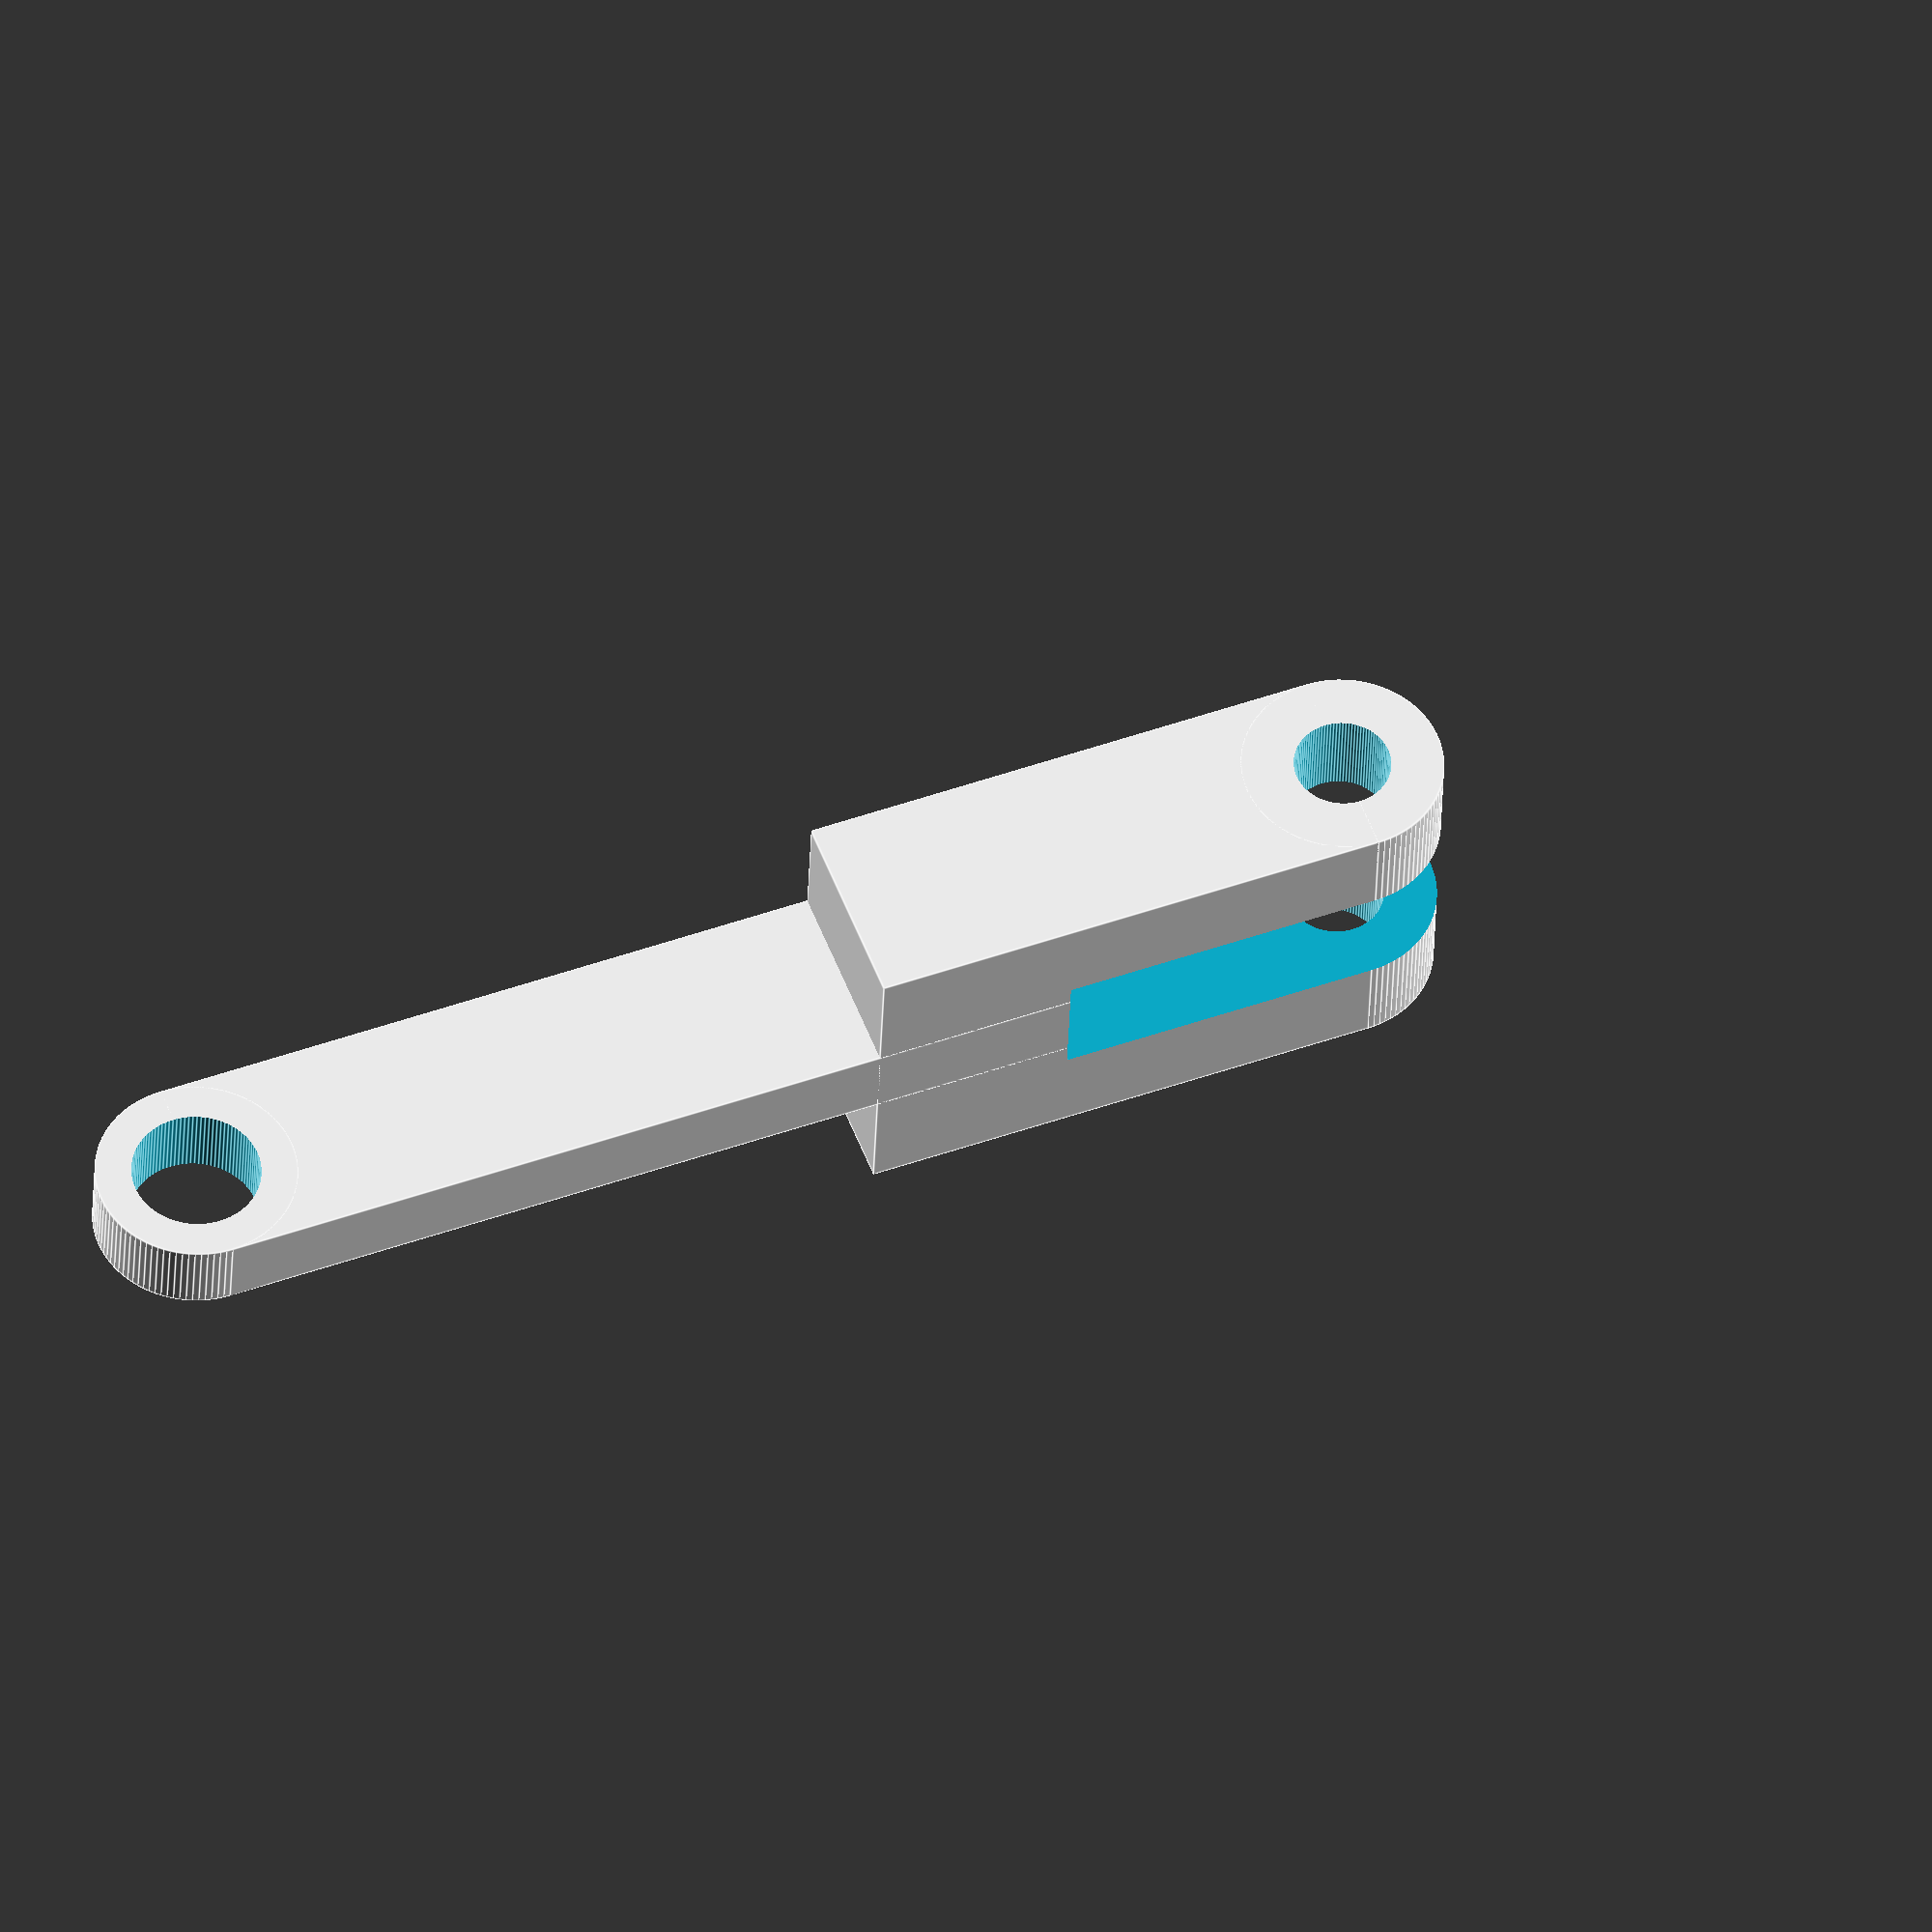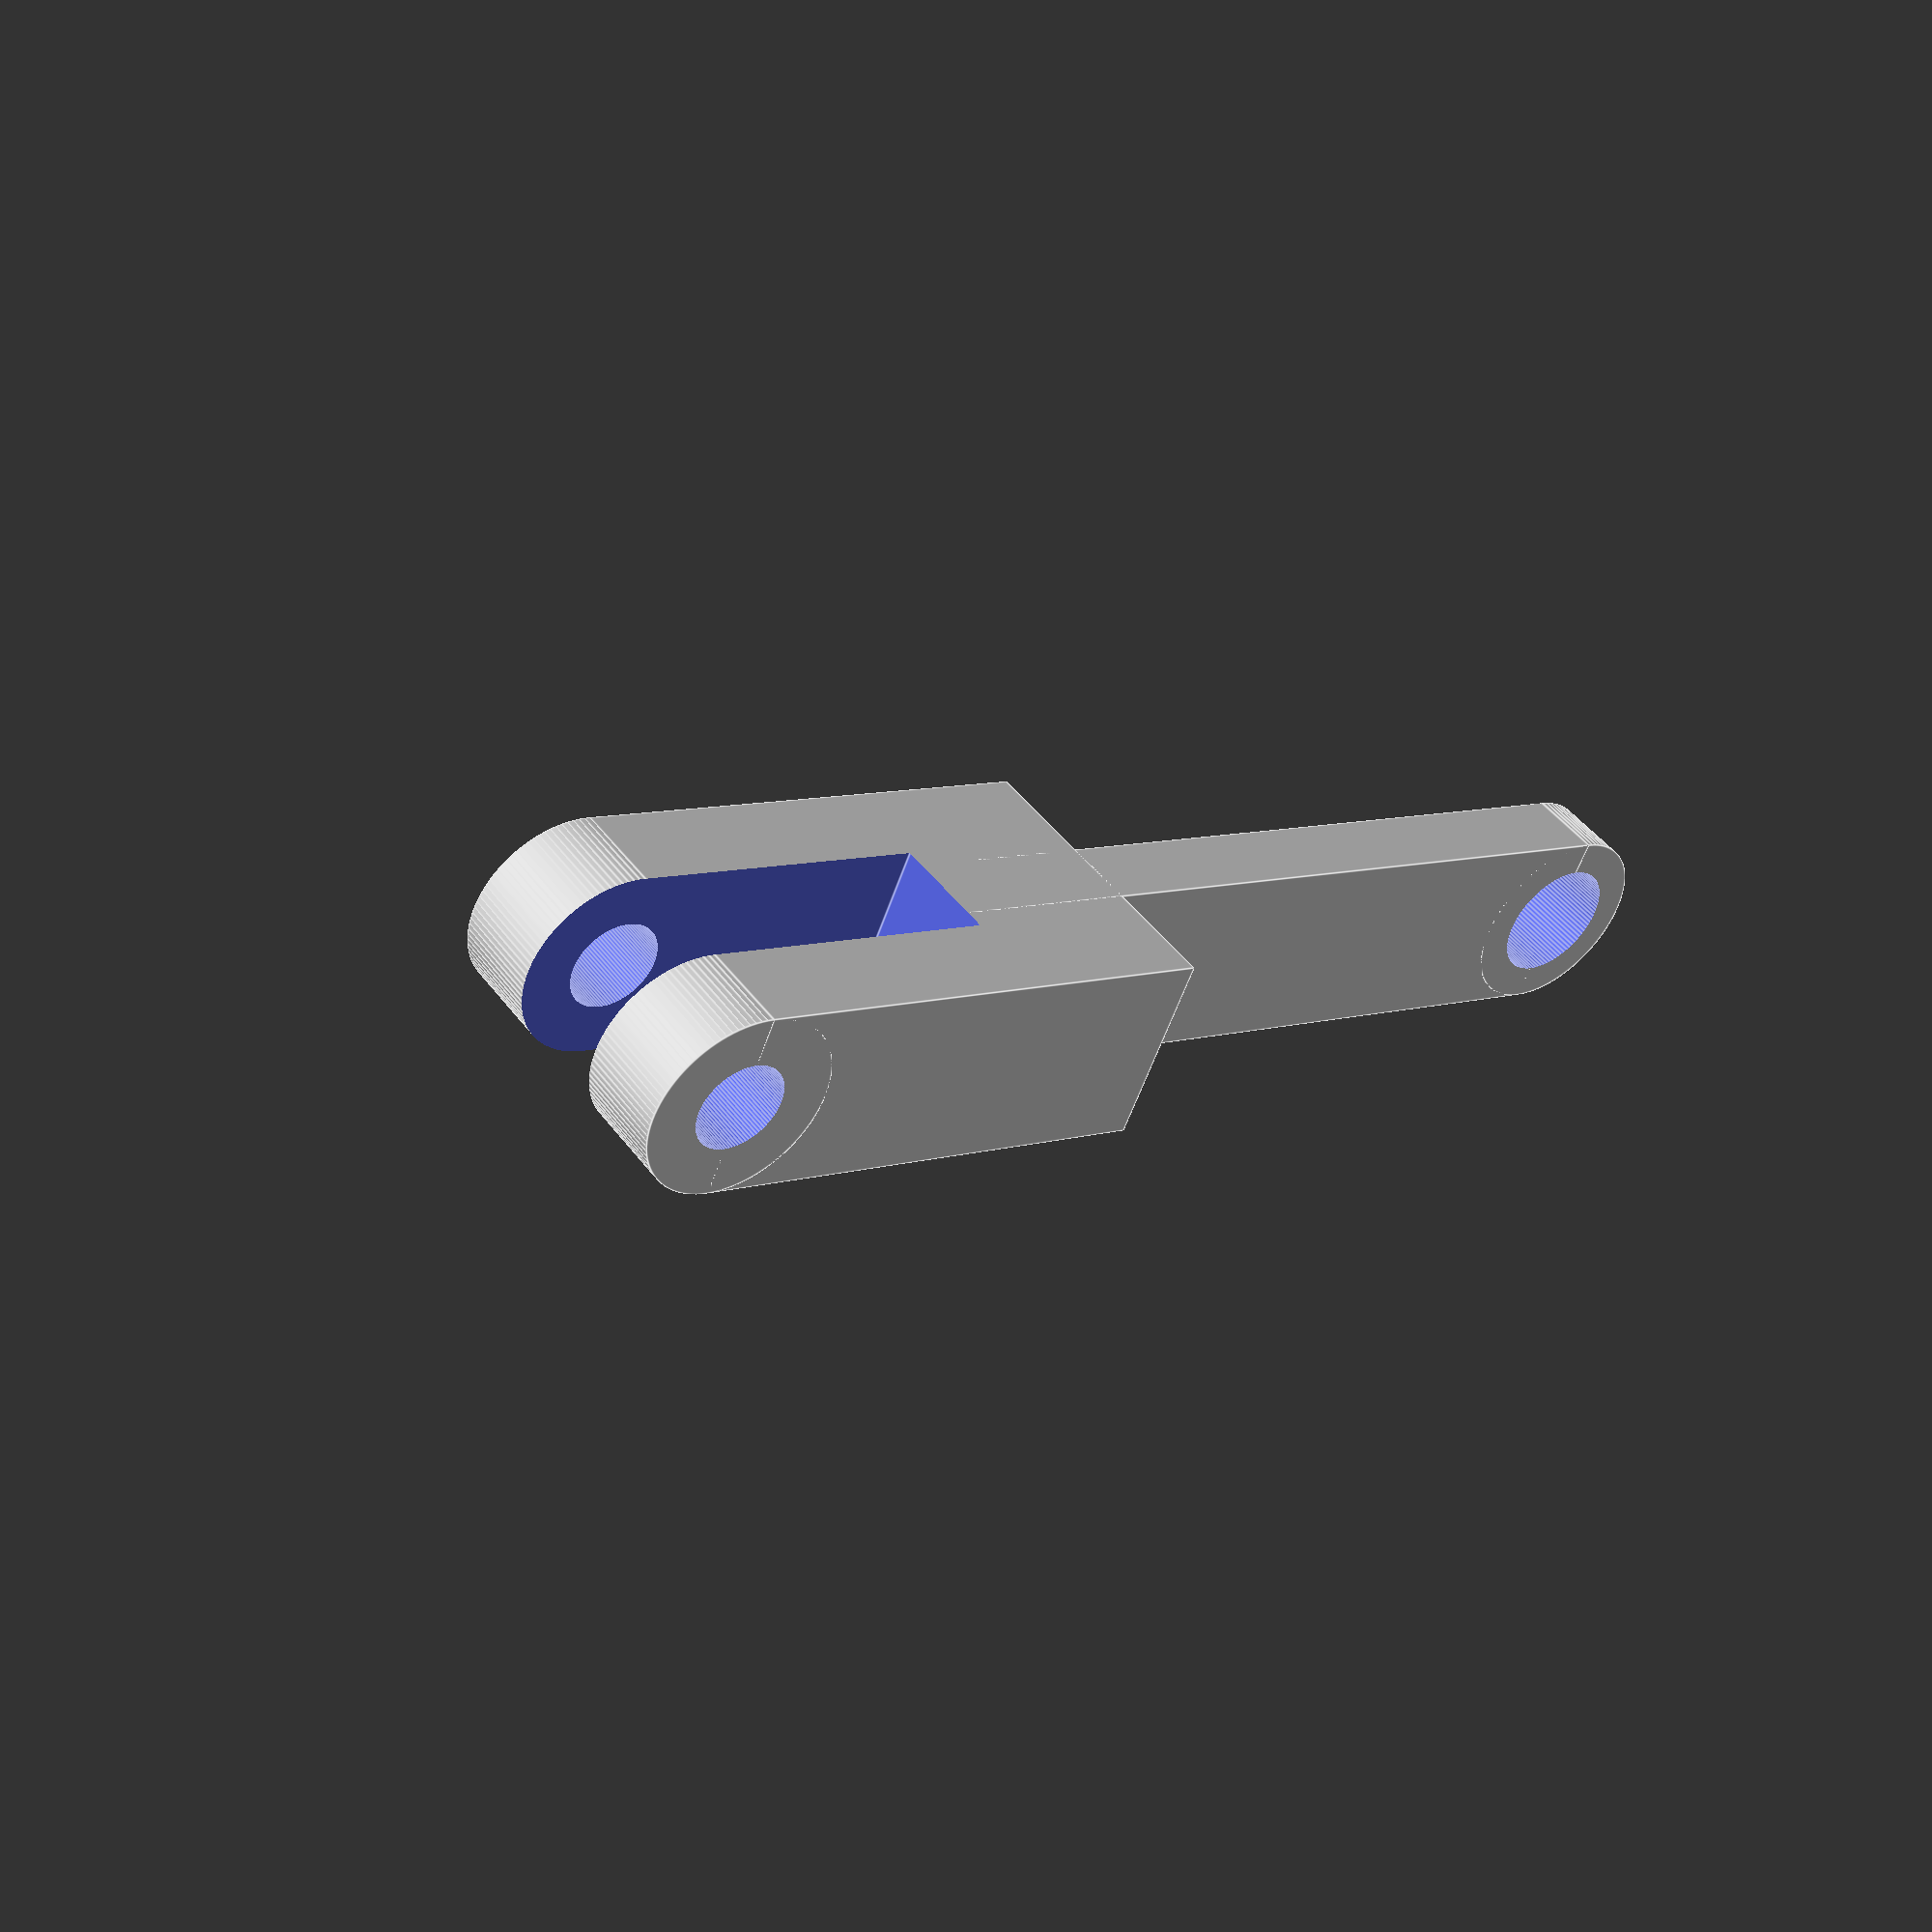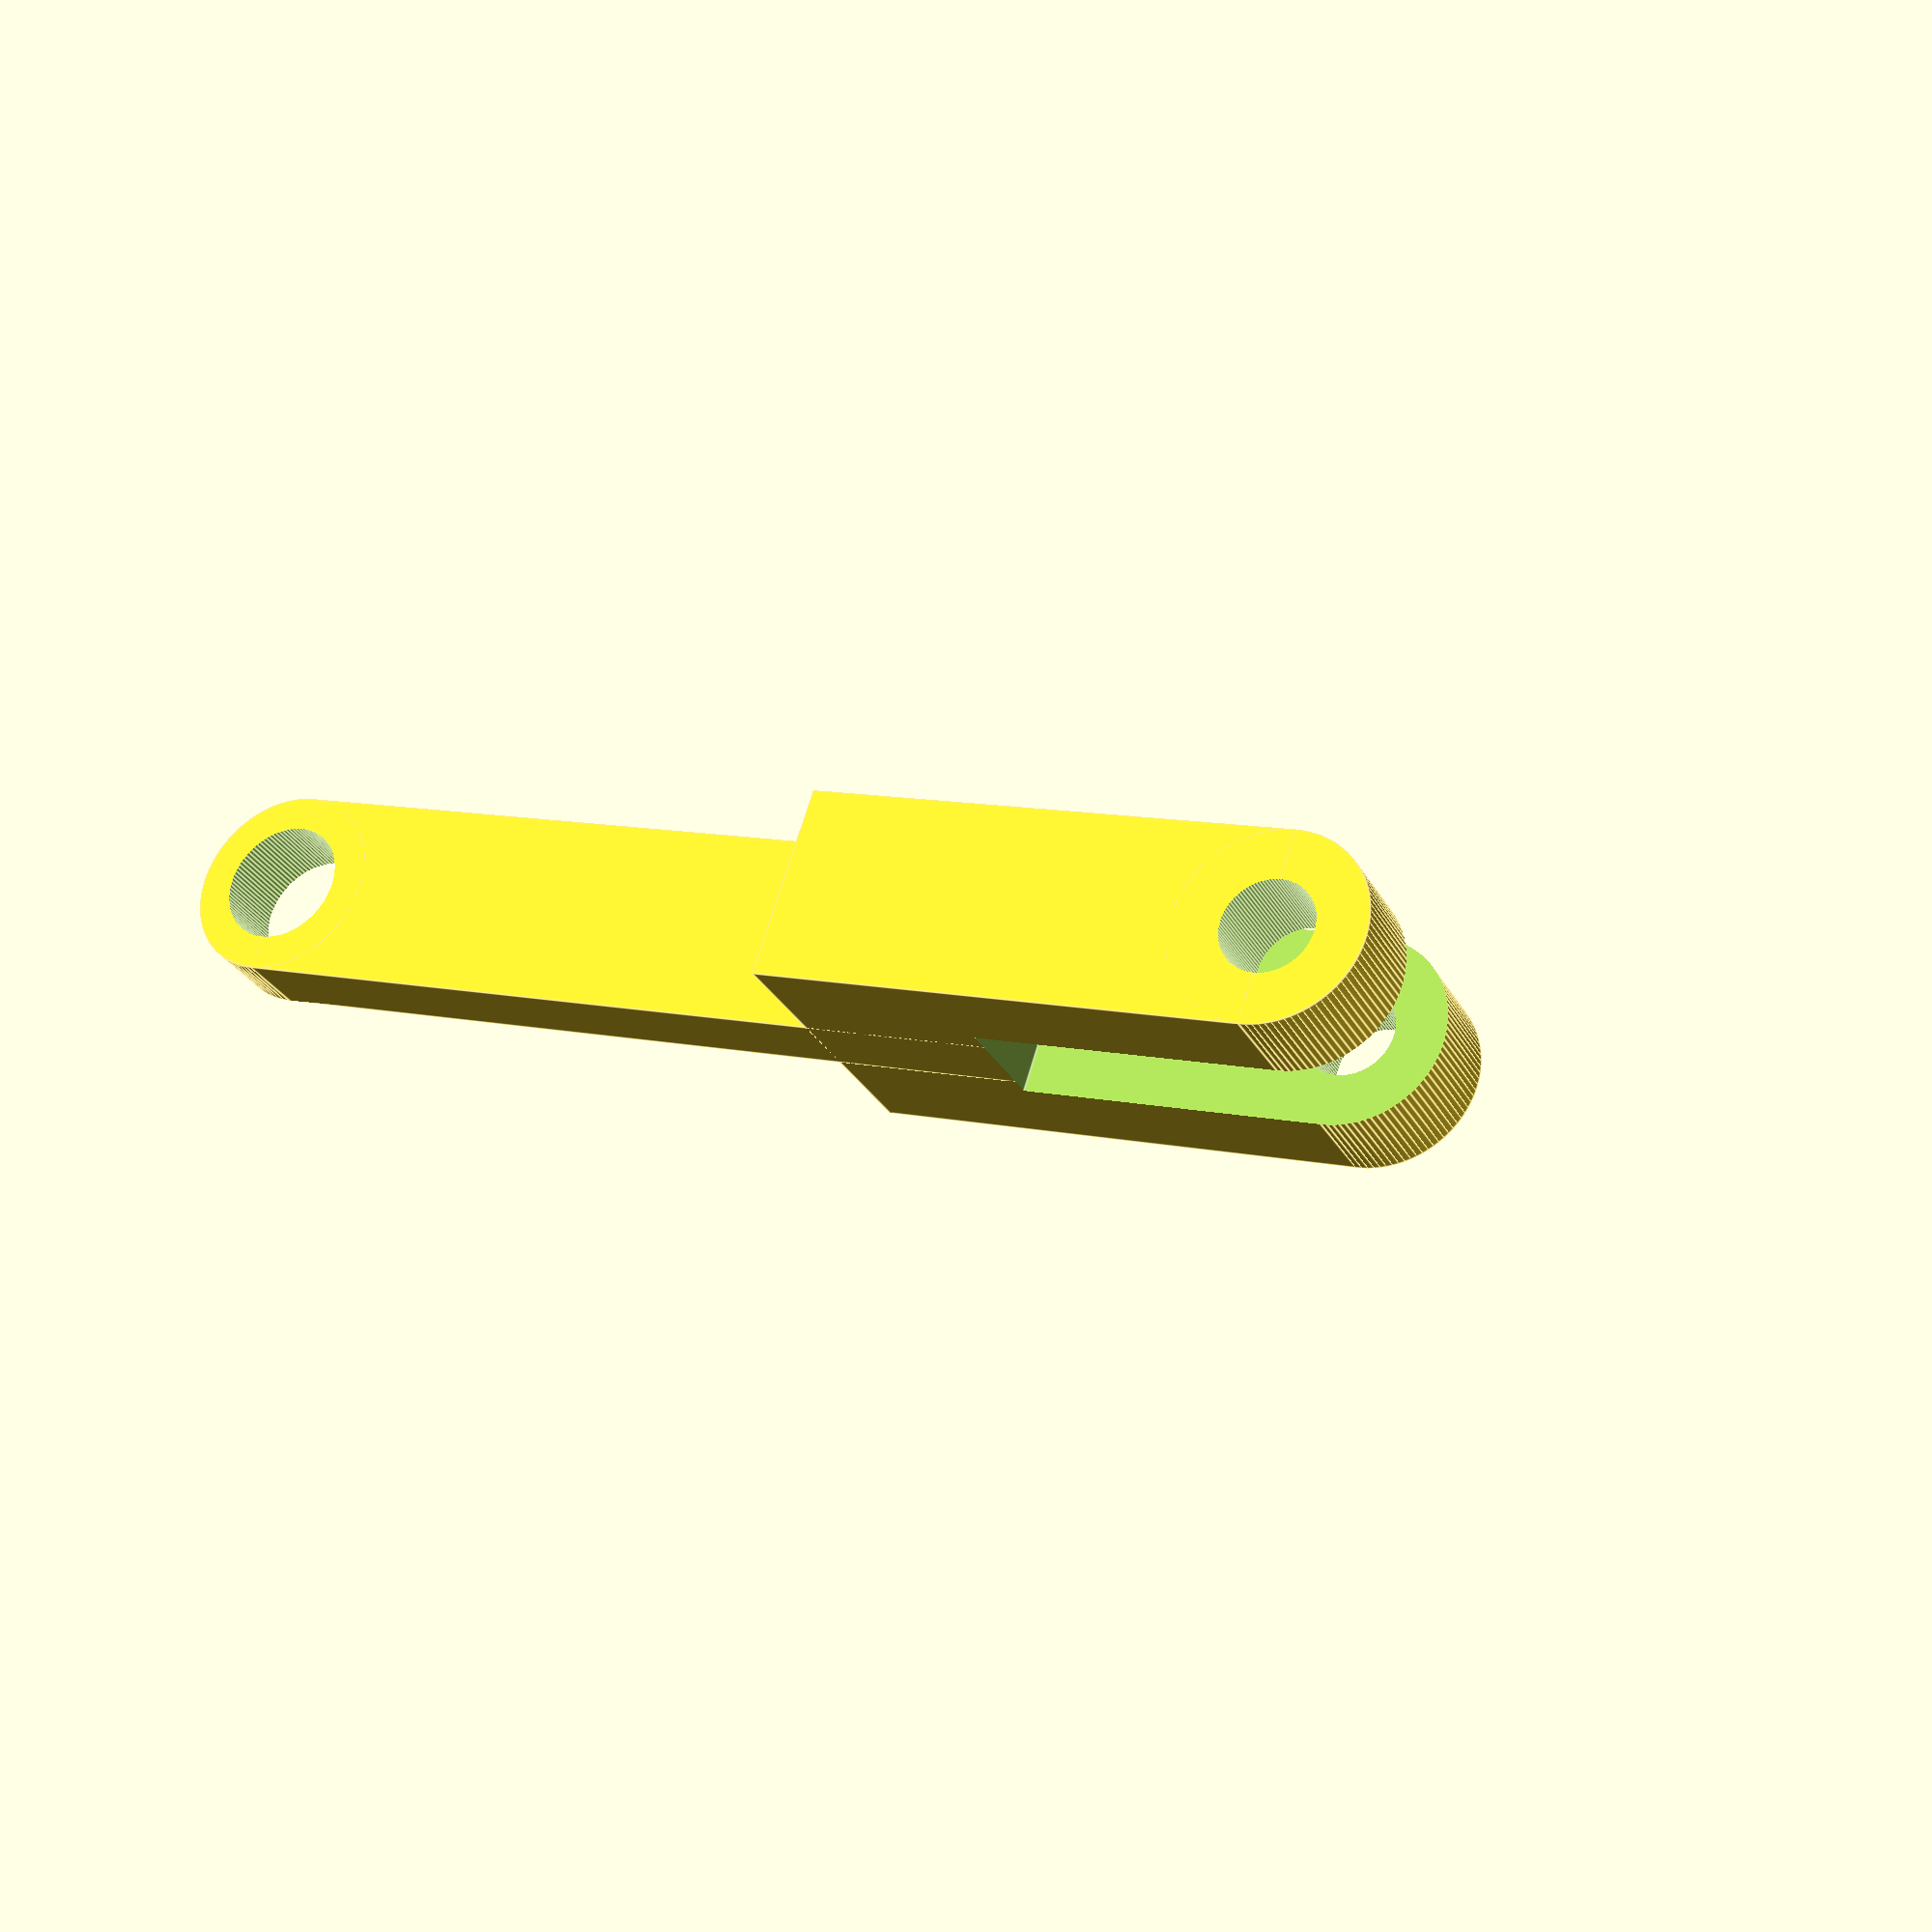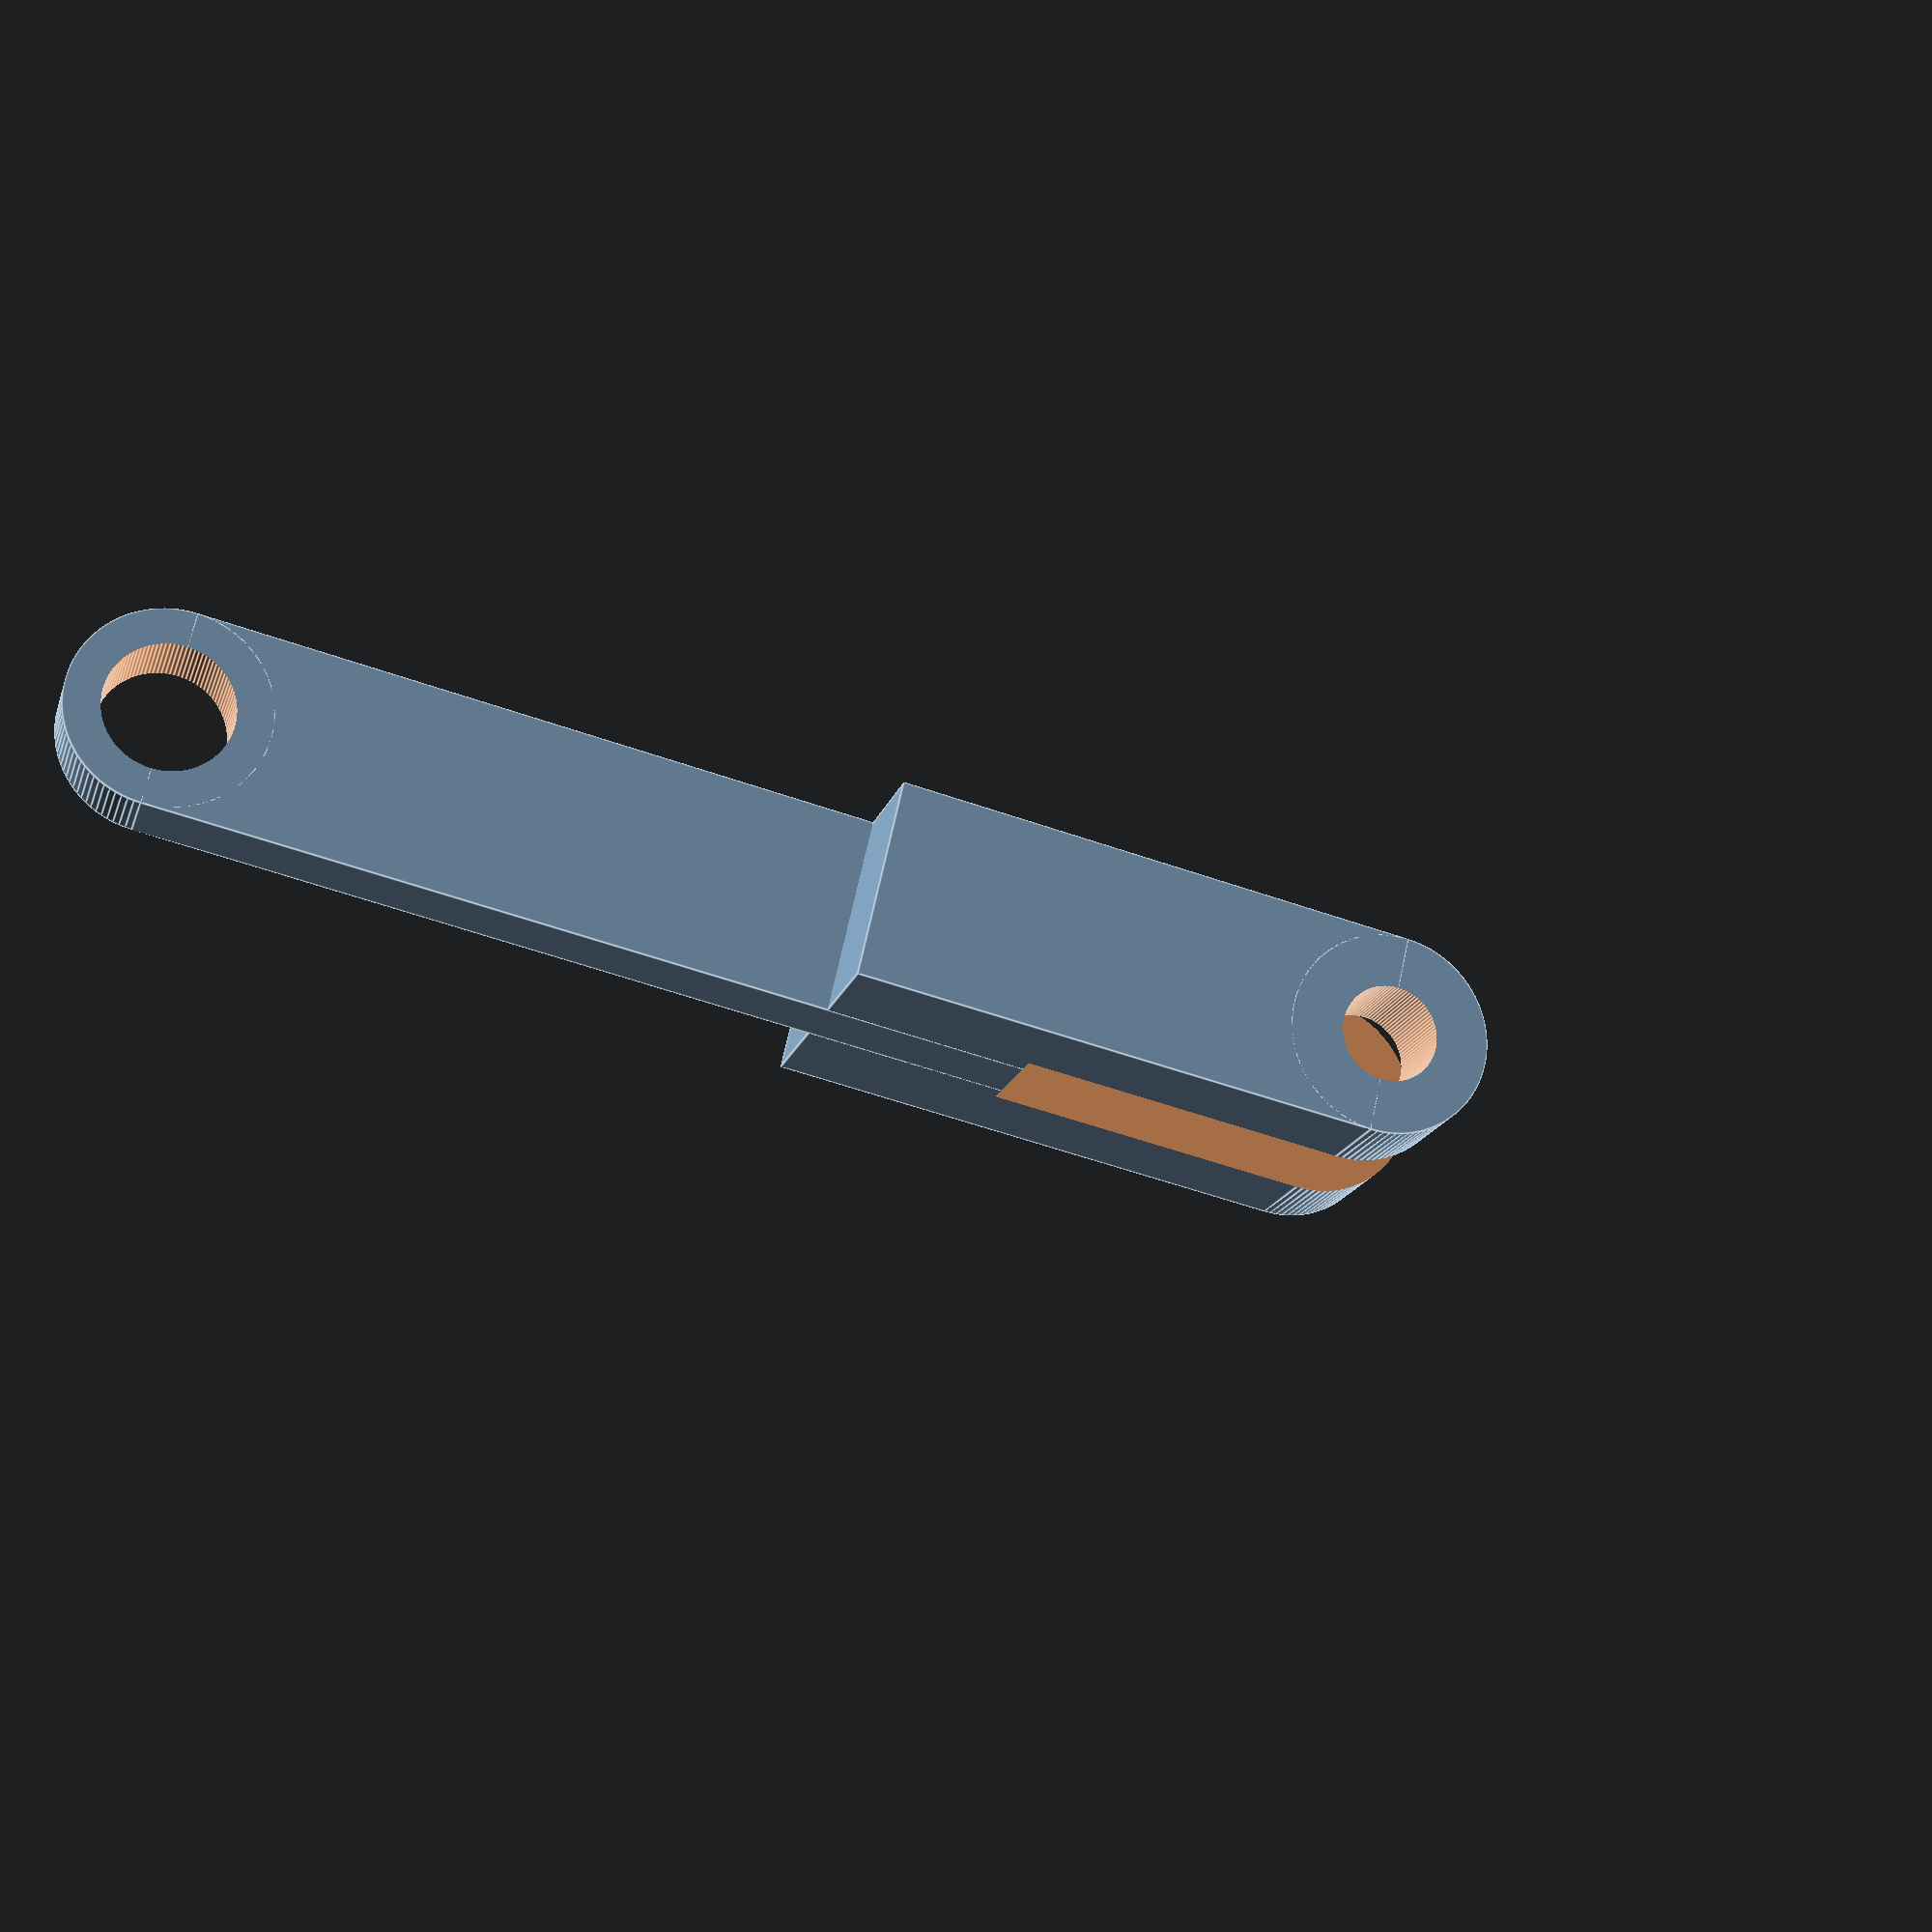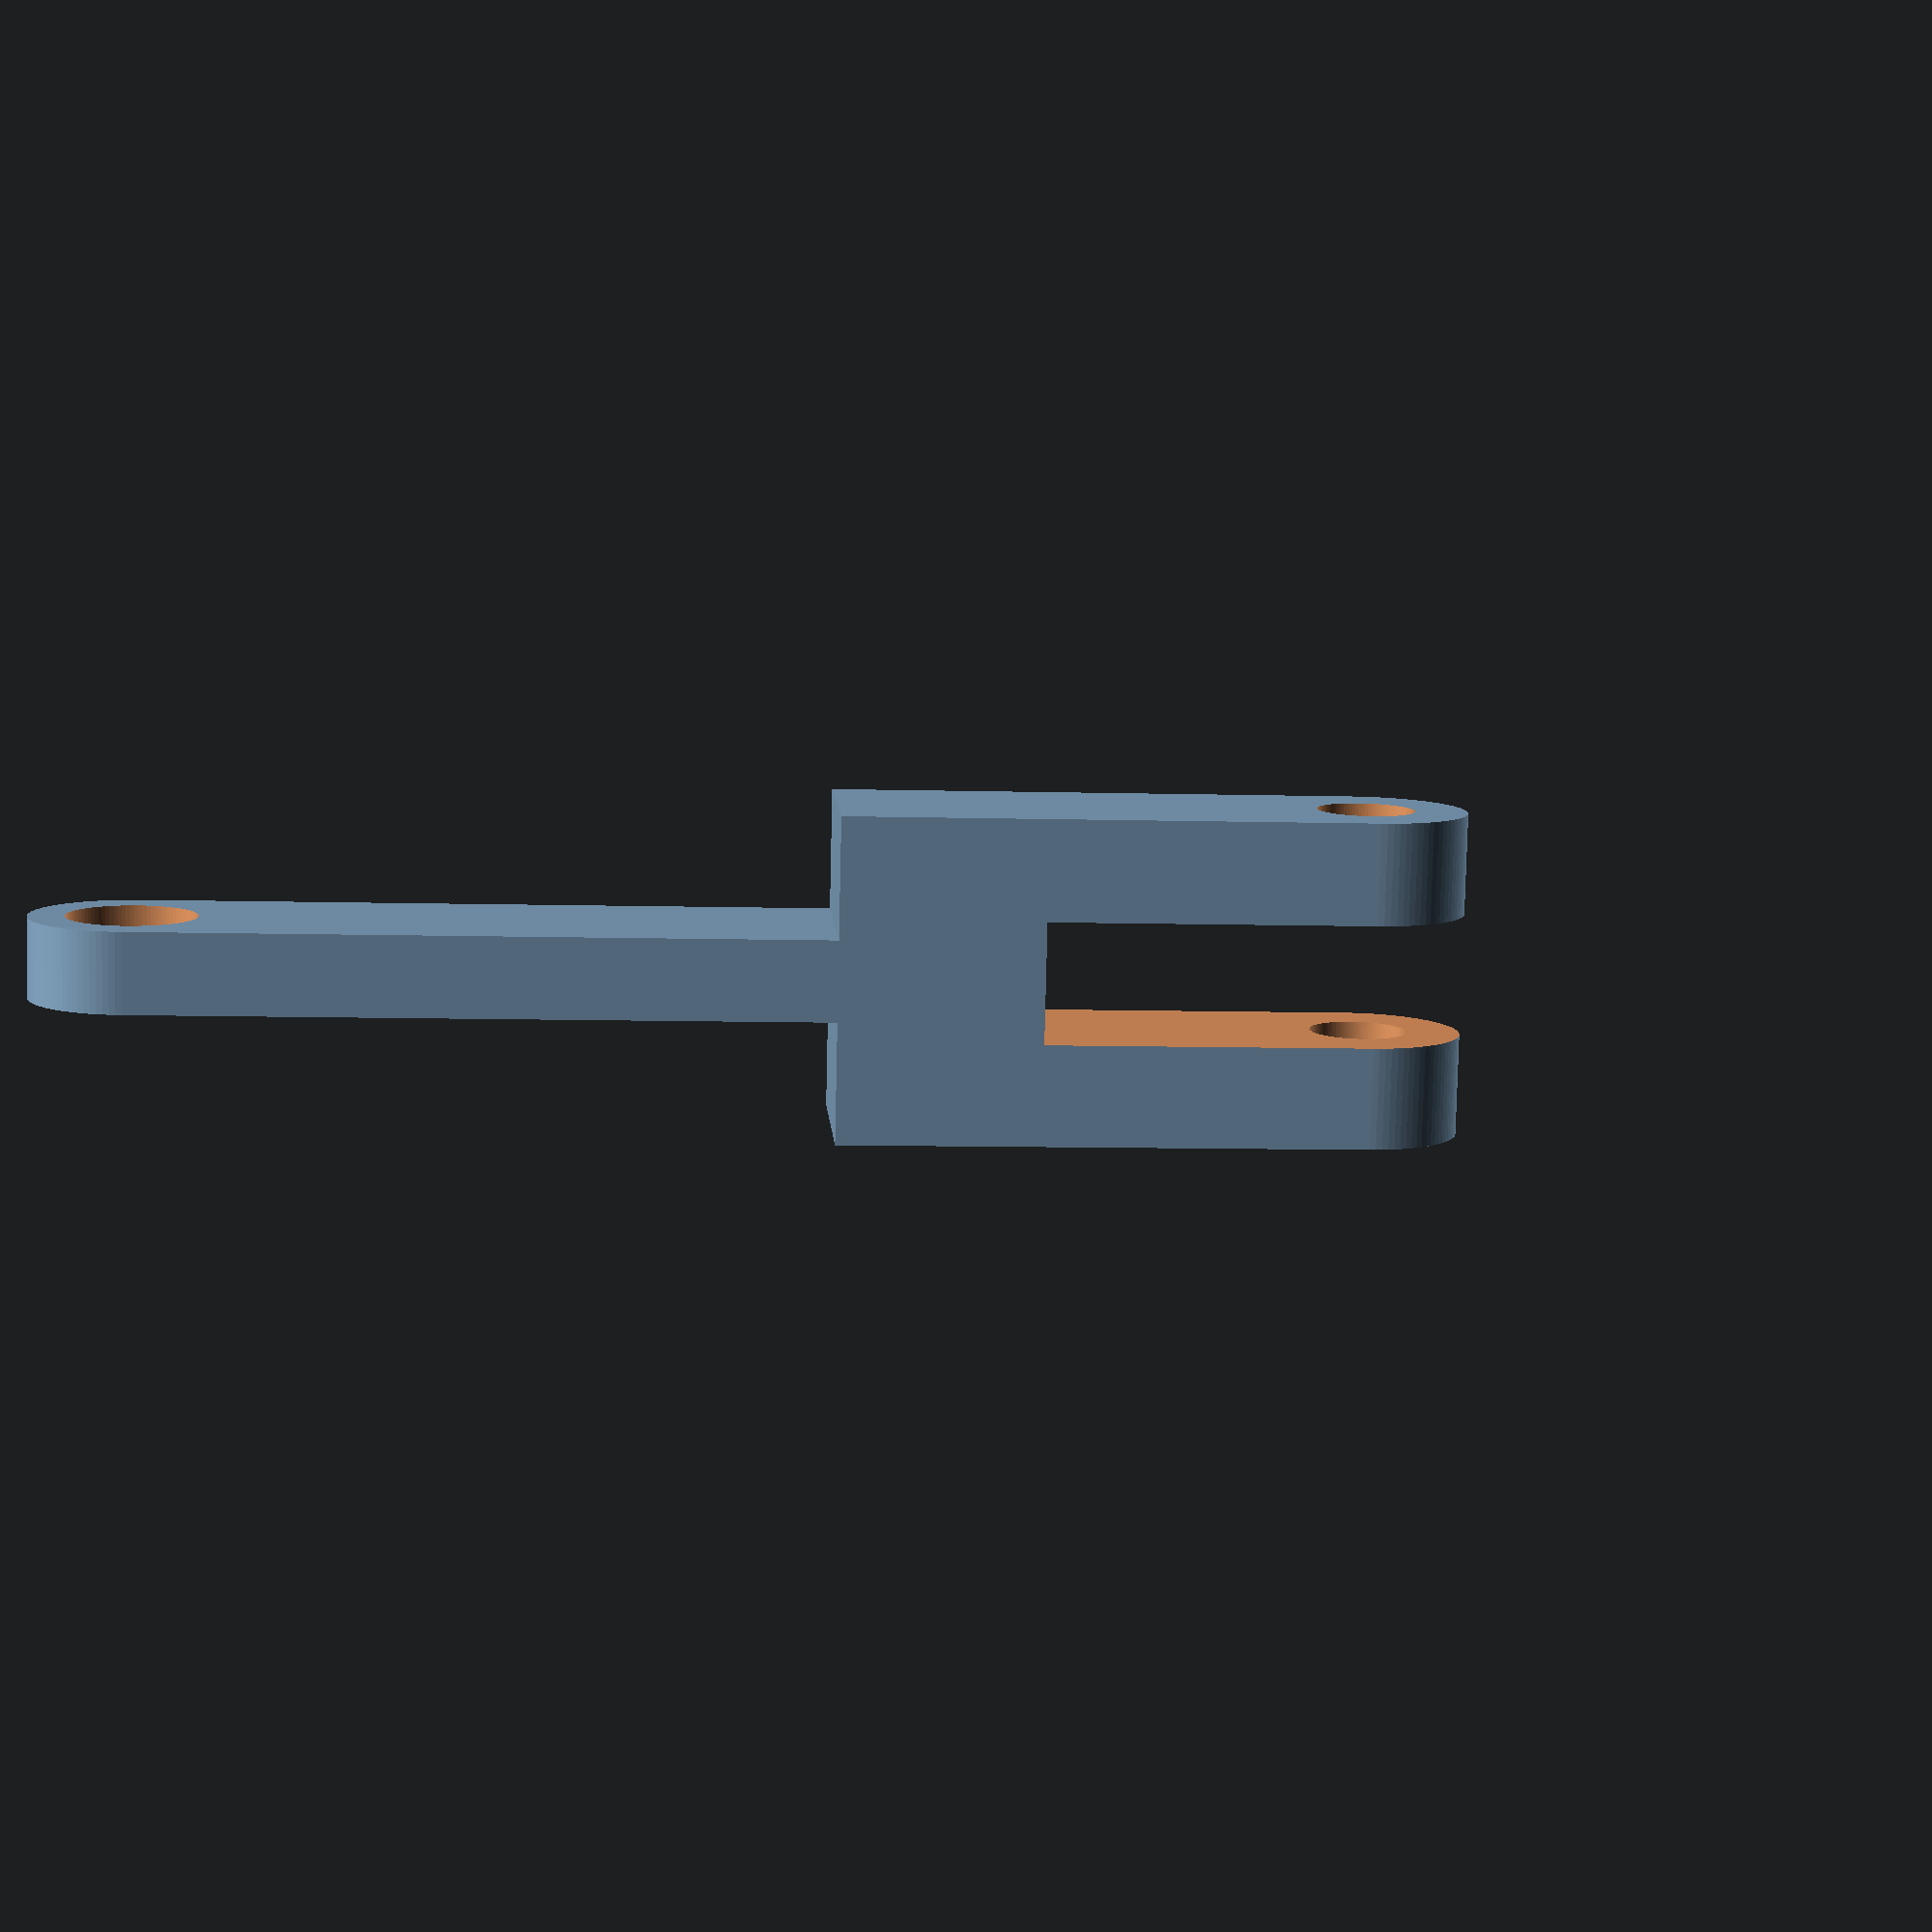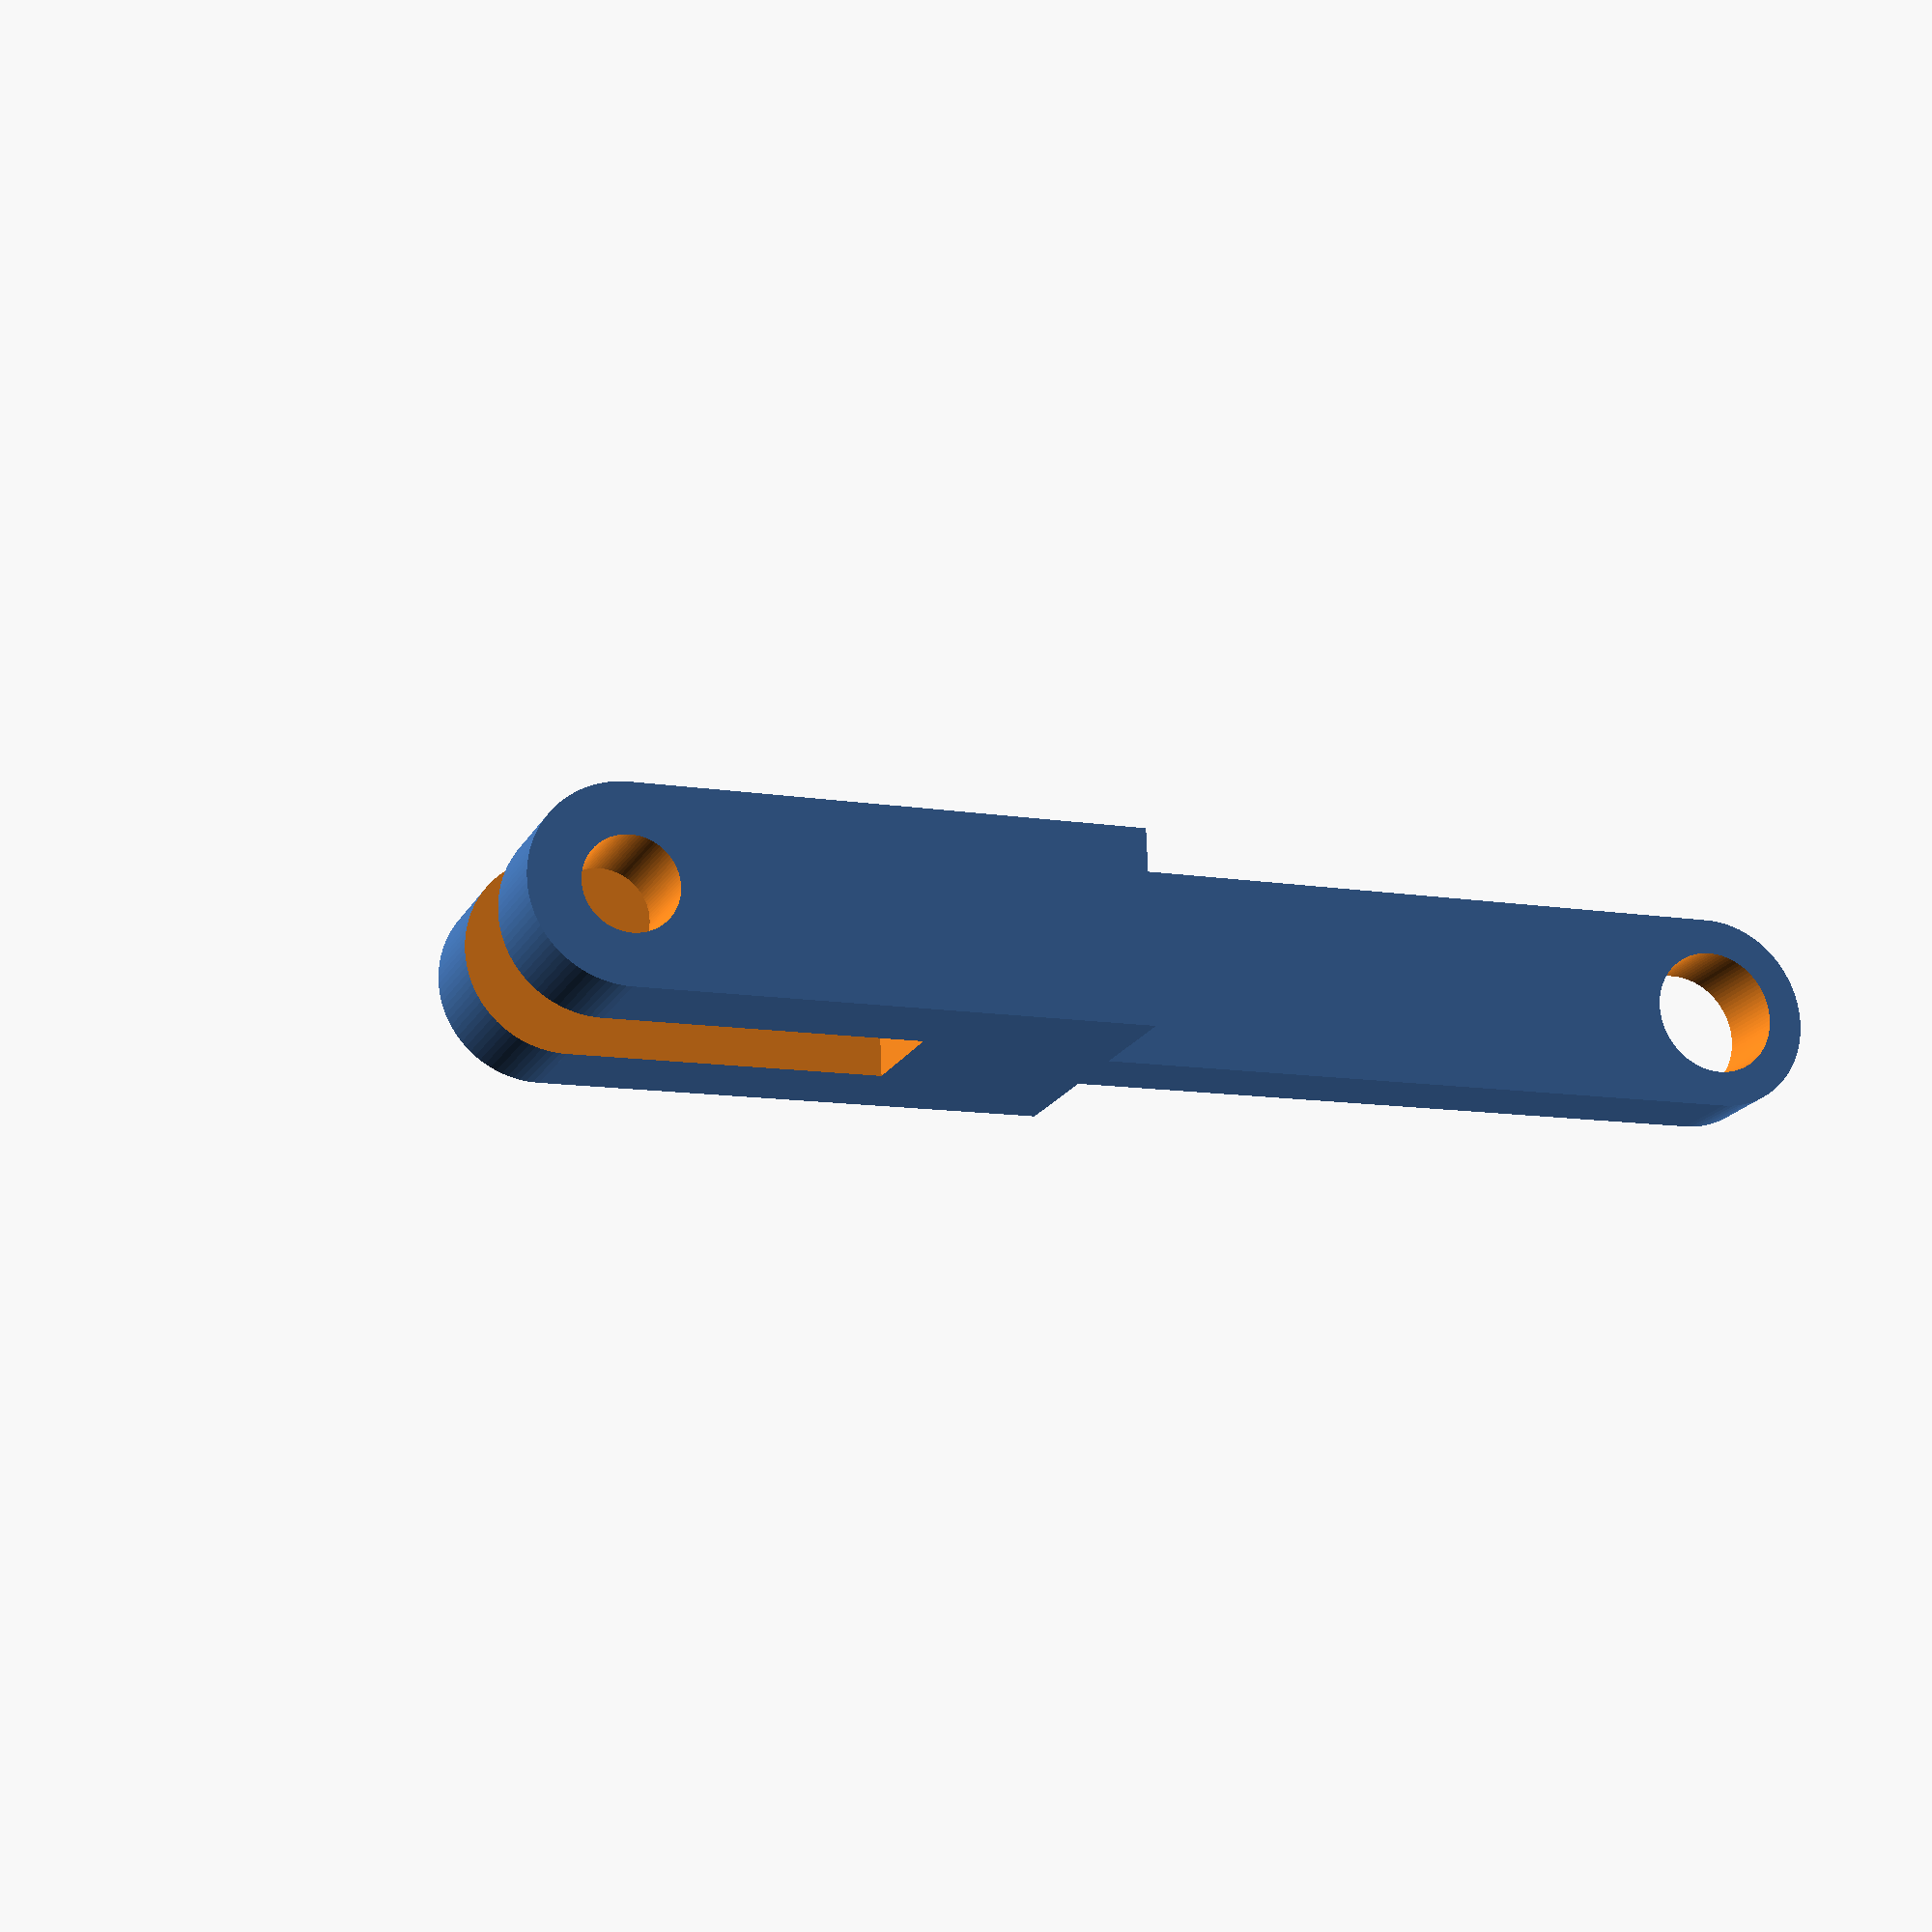
<openscad>

difference(){
	union(){



        translate([-2.5,-4,0]){
           cube([5,8,13], center=false);
        }        

        translate([0,4,13]){
            rotate([90,0,0]){
                cylinder(h=8, r=2.5, $fn=100, center=false);
            }
        }


        translate([-2.5,-1,13-30]){
           cube([5,2,43], center=false);
        }        

        translate([0,1,13-30]){
            rotate([90,0,0]){
                cylinder(h=2, r=2.5, $fn=100, center=false);
            }
        }

        
	}
	union() {

        translate([-5,-1.5,5]){
           cube([10,3,40], center=false);
        }        



        translate([0,30,13]){
            rotate([90,0,0]){
                cylinder(h=50, r=1.2, $fn=100, center=false);
            }
        }


        translate([0,30,13-30]){
            rotate([90,0,0]){
                cylinder(h=50, r=1.6, $fn=100, center=false);
            }
        }


	}
}

</openscad>
<views>
elev=309.7 azim=174.8 roll=249.0 proj=o view=edges
elev=172.1 azim=120.1 roll=130.7 proj=p view=edges
elev=349.8 azim=305.3 roll=299.4 proj=p view=edges
elev=58.4 azim=231.0 roll=250.3 proj=p view=edges
elev=8.8 azim=161.7 roll=265.7 proj=p view=wireframe
elev=12.1 azim=84.0 roll=69.4 proj=p view=solid
</views>
